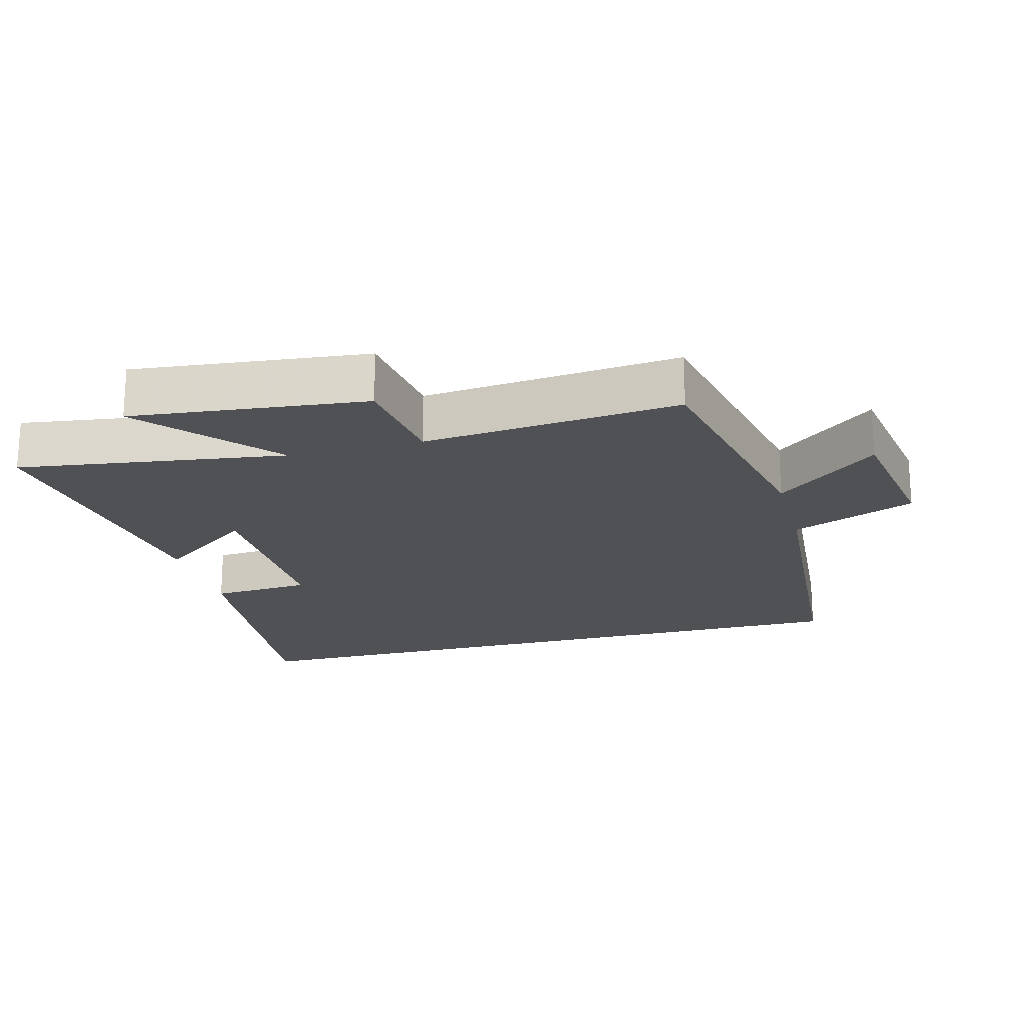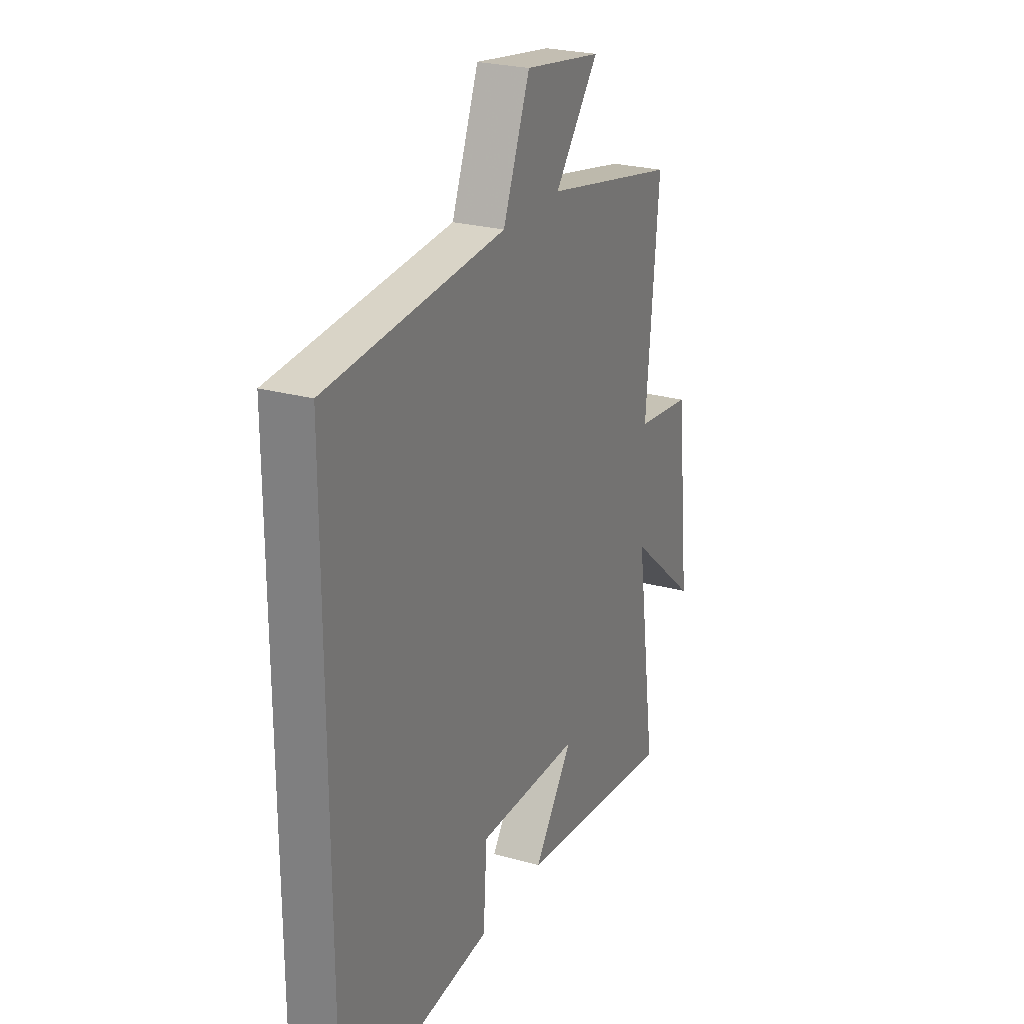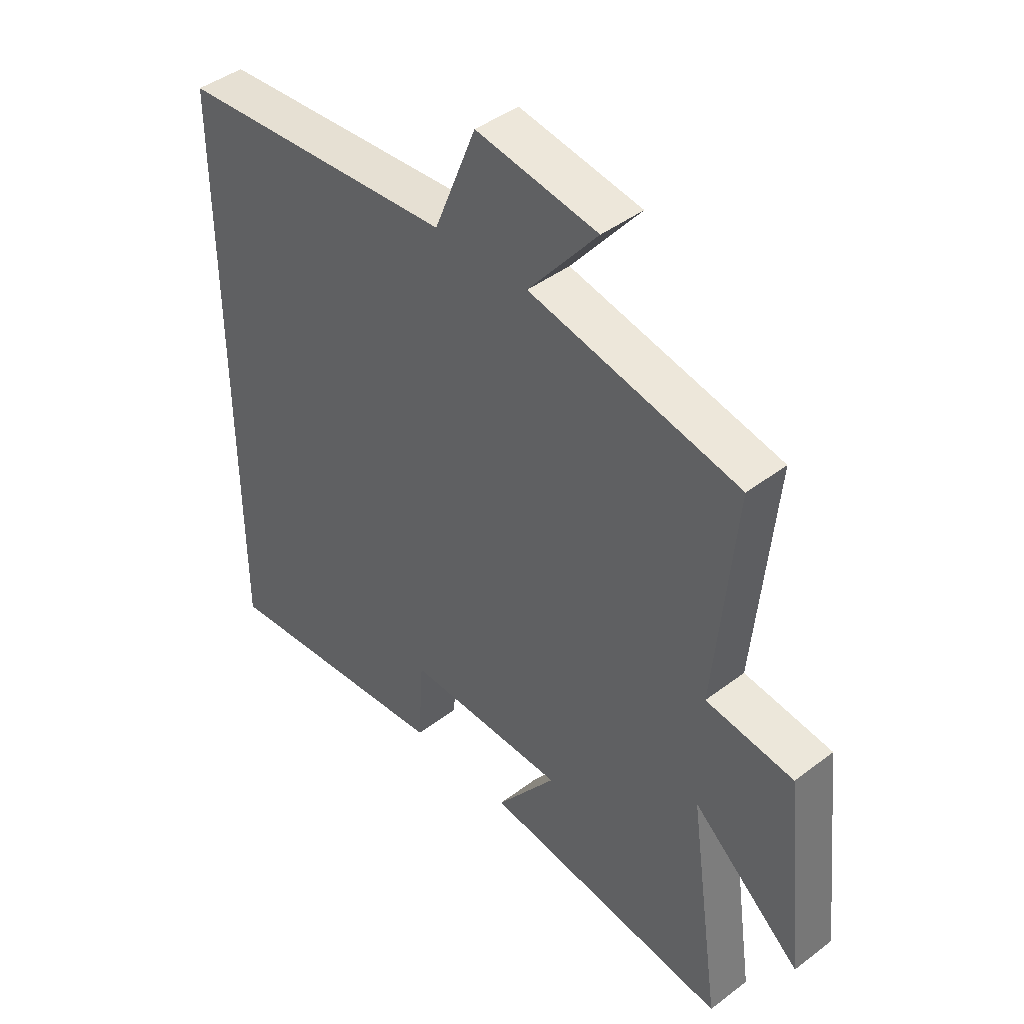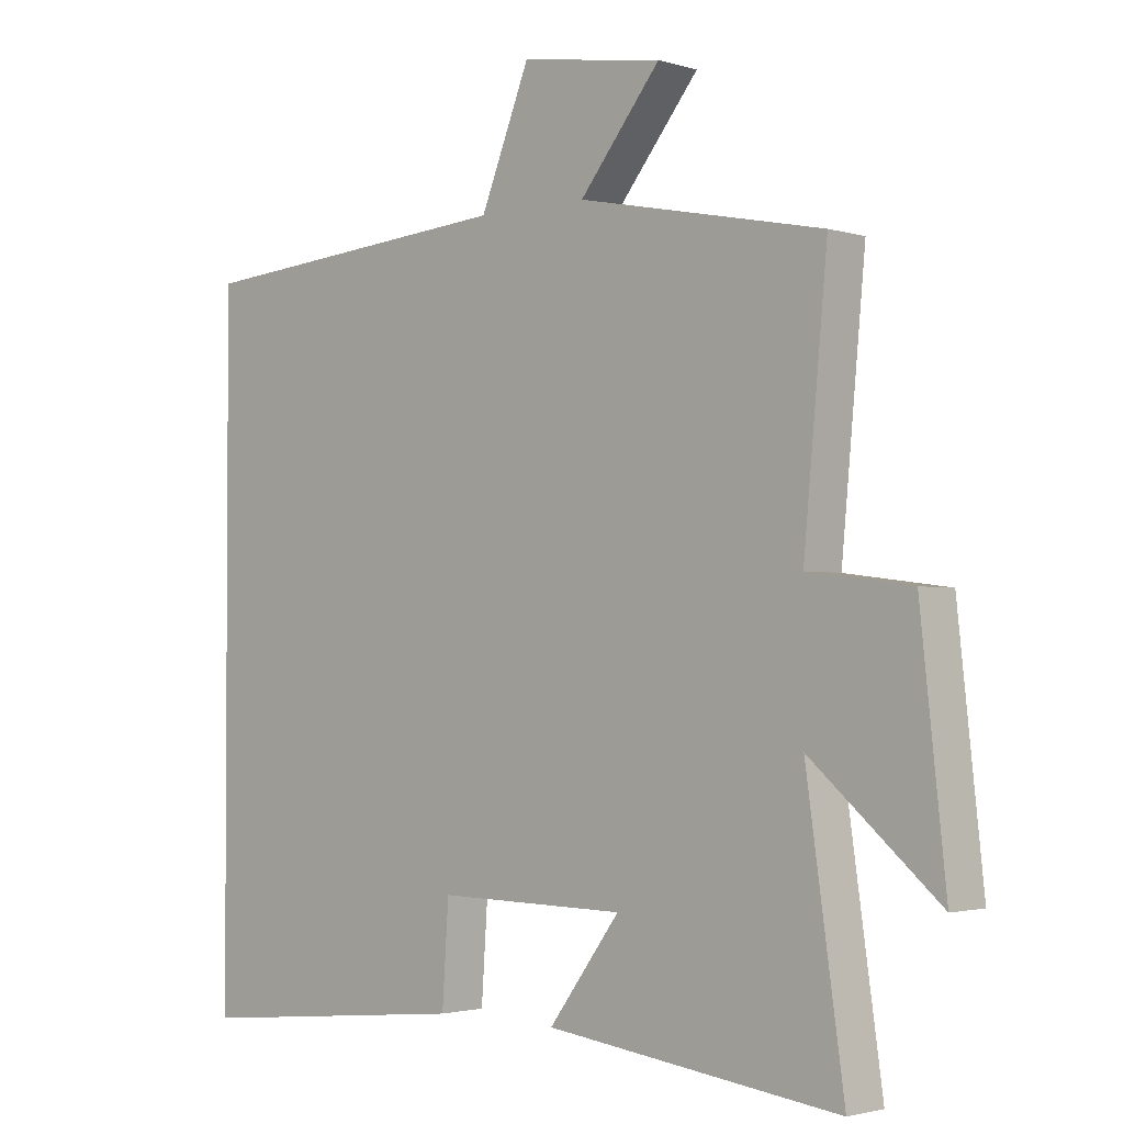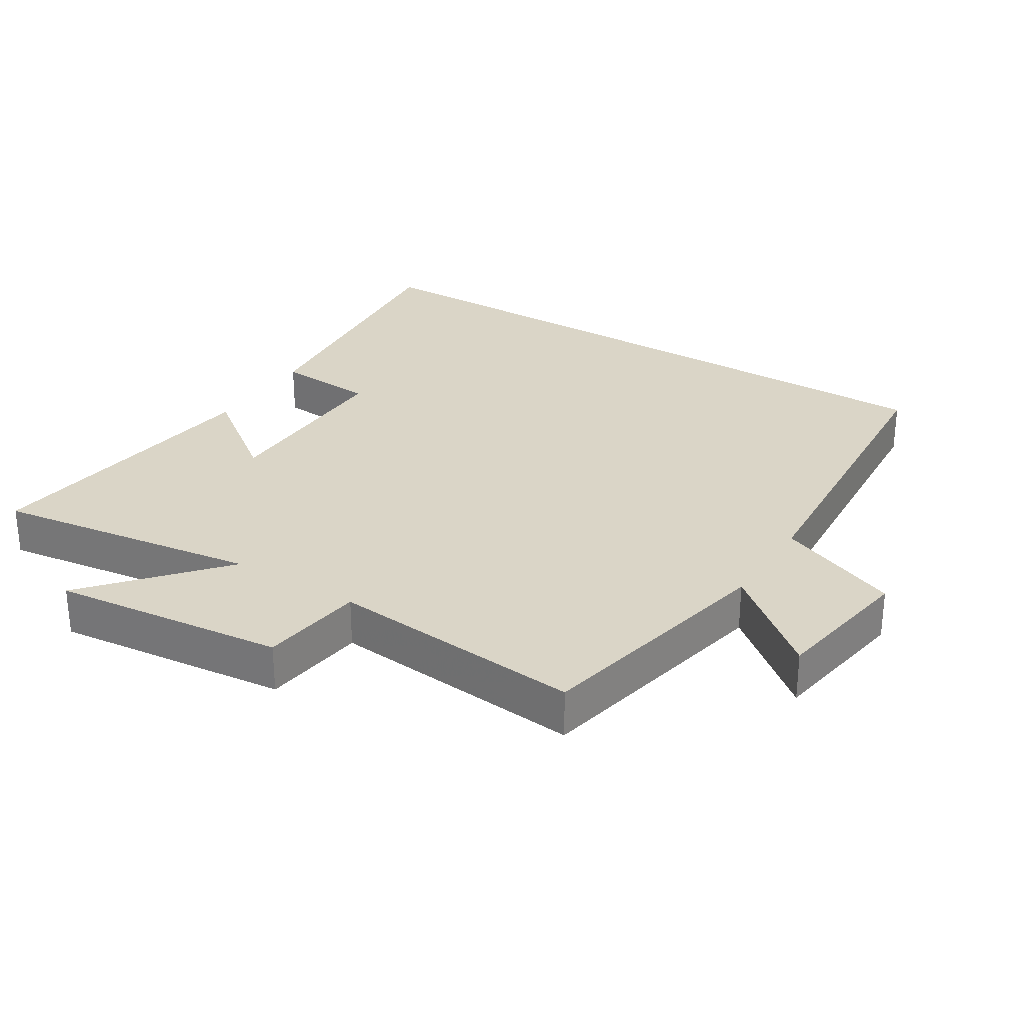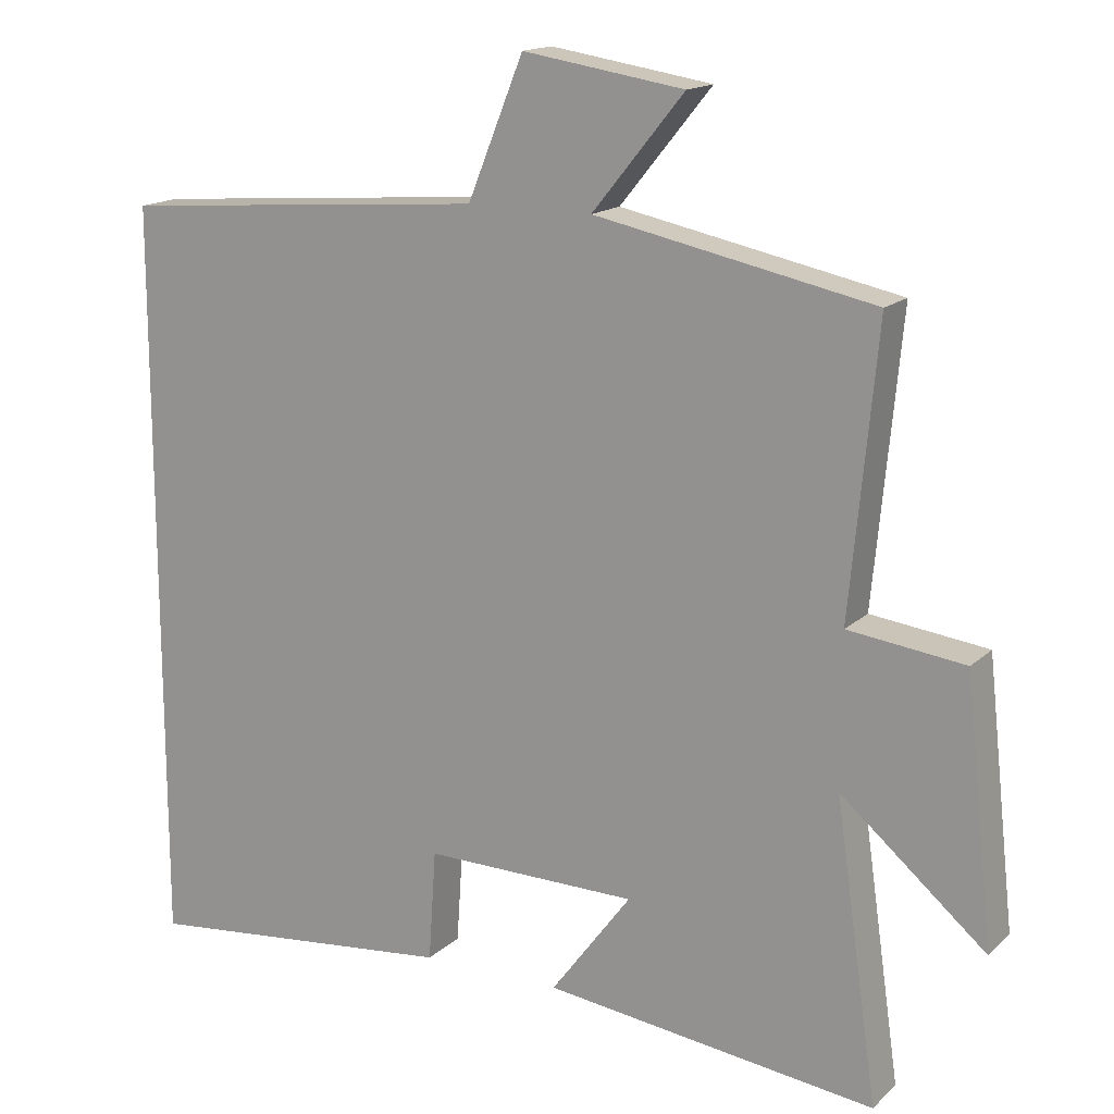
<metadata>
{"format":"obj","ext":"obj","renderer":"f3d","projection":"perspective","resolution":1024,"background":"white","views":[{"elev":-20.1,"azim":-75.0,"up":"+Y"},{"elev":25.2,"azim":114.2,"up":"+Z"},{"elev":43.2,"azim":-132.0,"up":"+Z"},{"elev":-2.2,"azim":-136.8,"up":"+Z"},{"elev":29.0,"azim":-57.9,"up":"+Y"},{"elev":15.8,"azim":-150.4,"up":"+Z"}]}
</metadata>
<code>
v 0.5 0.07 0.462
v 0.5 0.07 -0.543
v 0.076 0.07 -0.5
v 0.066 0.07 -0.351
v -0.22 0.07 -0.355
v -0.112 0.07 -0.5
v -0.557 0.07 -0.557
v -0.5 0.07 -0.16
v -0.694 0.07 -0.326
v -0.656 0.07 0.022
v -0.5 0.07 0.042
v -0.536 0.07 0.423
v -0.163 0.07 0.5
v -0.286 0.07 0.651
v -0.07 0.07 0.685
v 0.005 0.07 0.5
v 0.5 0 0.462
v 0.5 0 -0.543
v 0.076 0 -0.5
v 0.066 0 -0.351
v -0.22 0 -0.355
v -0.112 0 -0.5
v -0.557 0 -0.557
v -0.5 0 -0.16
v -0.694 0 -0.326
v -0.656 0 0.022
v -0.5 0 0.042
v -0.536 0 0.423
v -0.163 0 0.5
v -0.286 0 0.651
v -0.07 0 0.685
v 0.005 0 0.5
f 13 14 15 16
f 11 12 13 16
f 11 16 1 2
f 8 9 10 11
f 5 6 7 8
f 4 5 8 11
f 2 3 4
f 2 4 11
f 32 31 30 29
f 32 29 28 27
f 18 17 32 27
f 27 26 25 24
f 24 23 22 21
f 27 24 21 20
f 20 19 18
f 27 20 18
f 1 17 18 2
f 2 18 19 3
f 3 19 20 4
f 4 20 21 5
f 5 21 22 6
f 6 22 23 7
f 7 23 24 8
f 8 24 25 9
f 9 25 26 10
f 10 26 27 11
f 11 27 28 12
f 12 28 29 13
f 13 29 30 14
f 14 30 31 15
f 15 31 32 16
f 16 32 17 1

</code>
